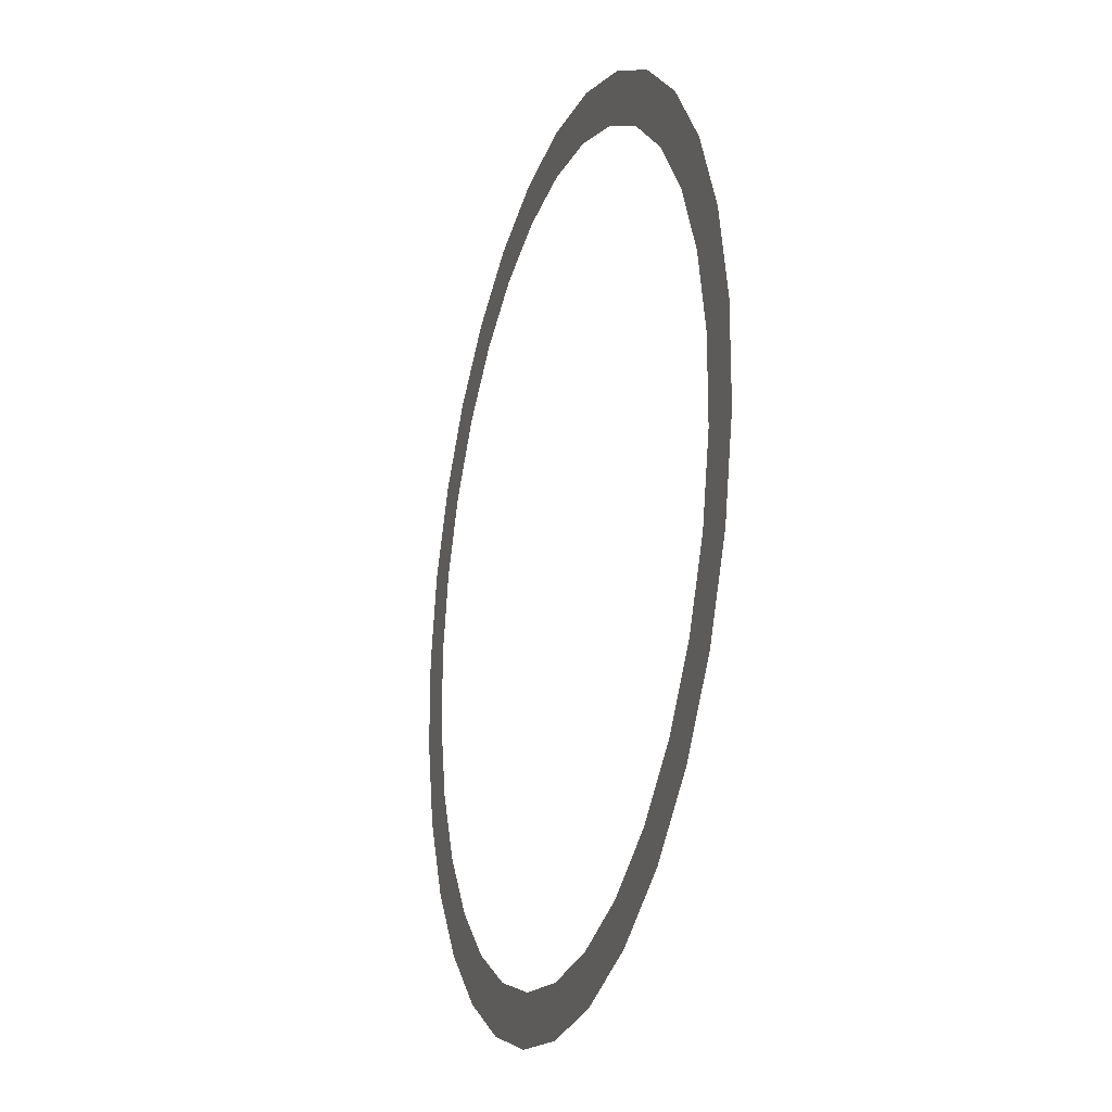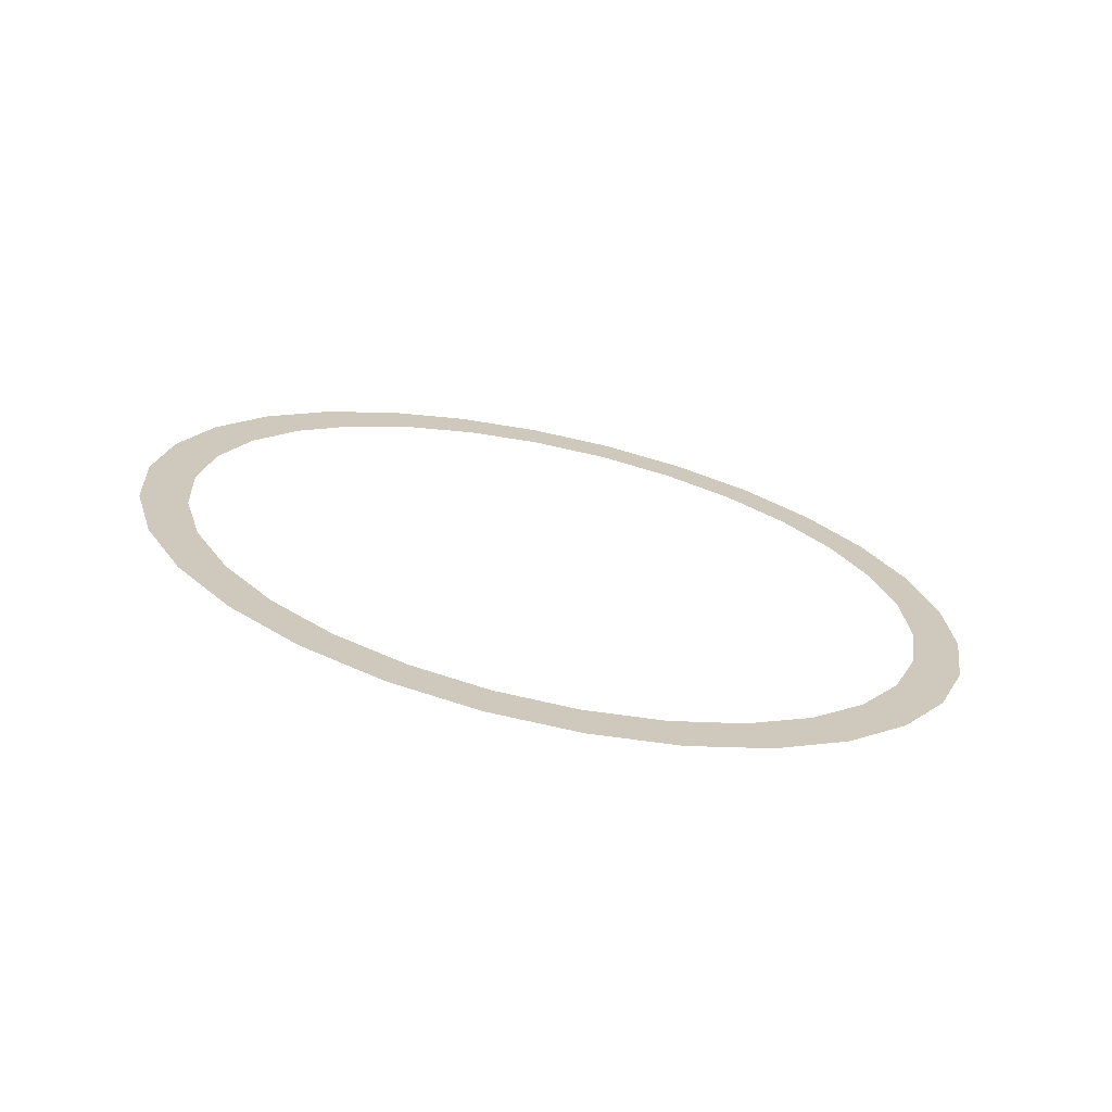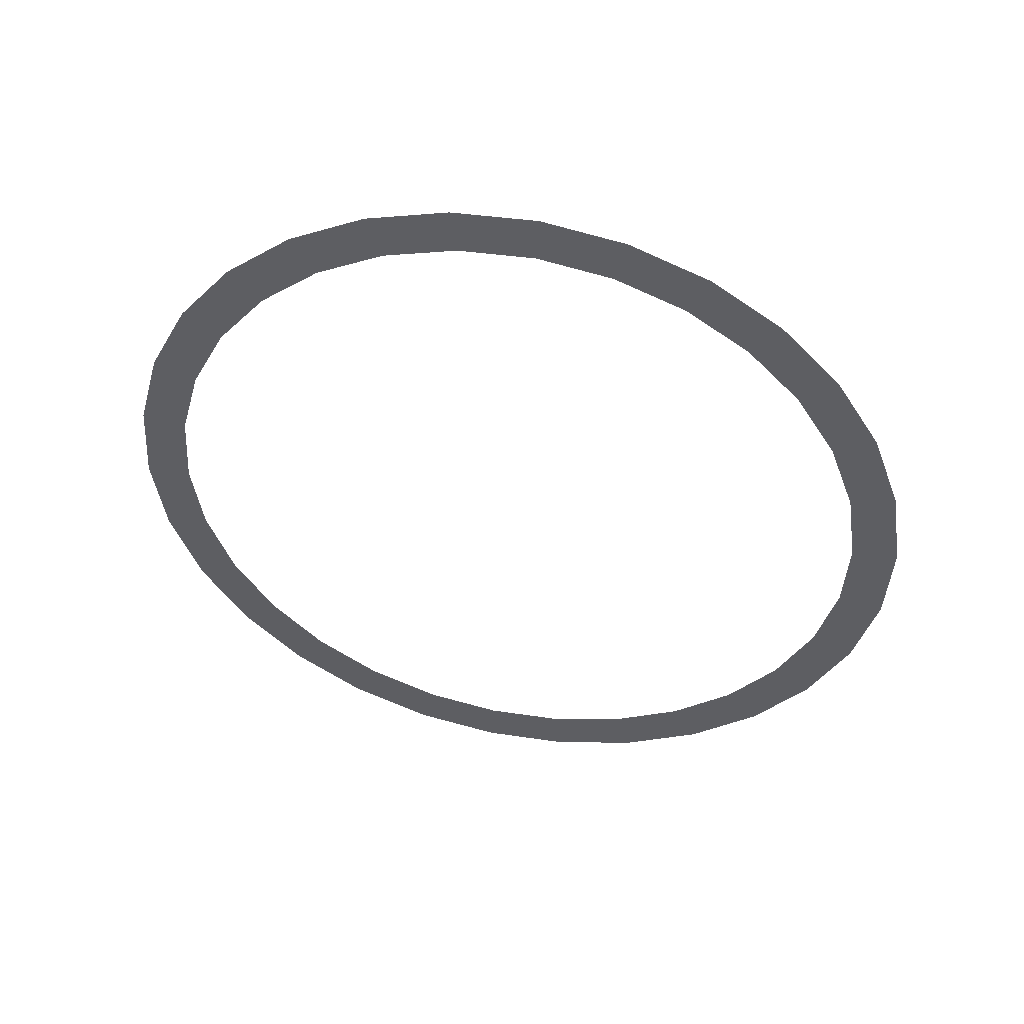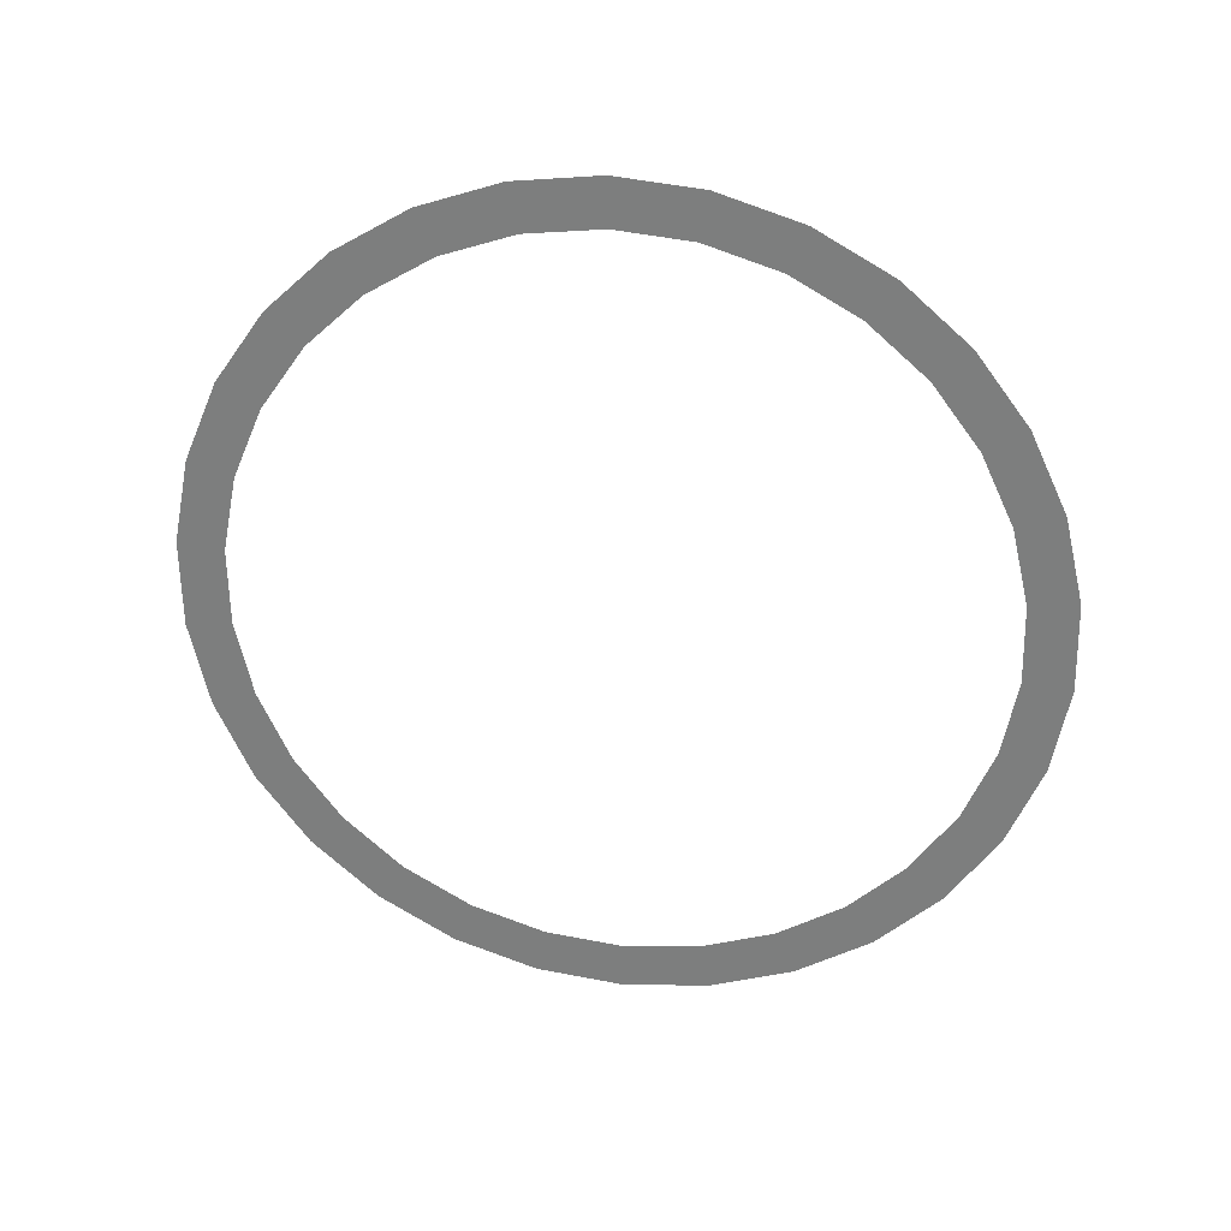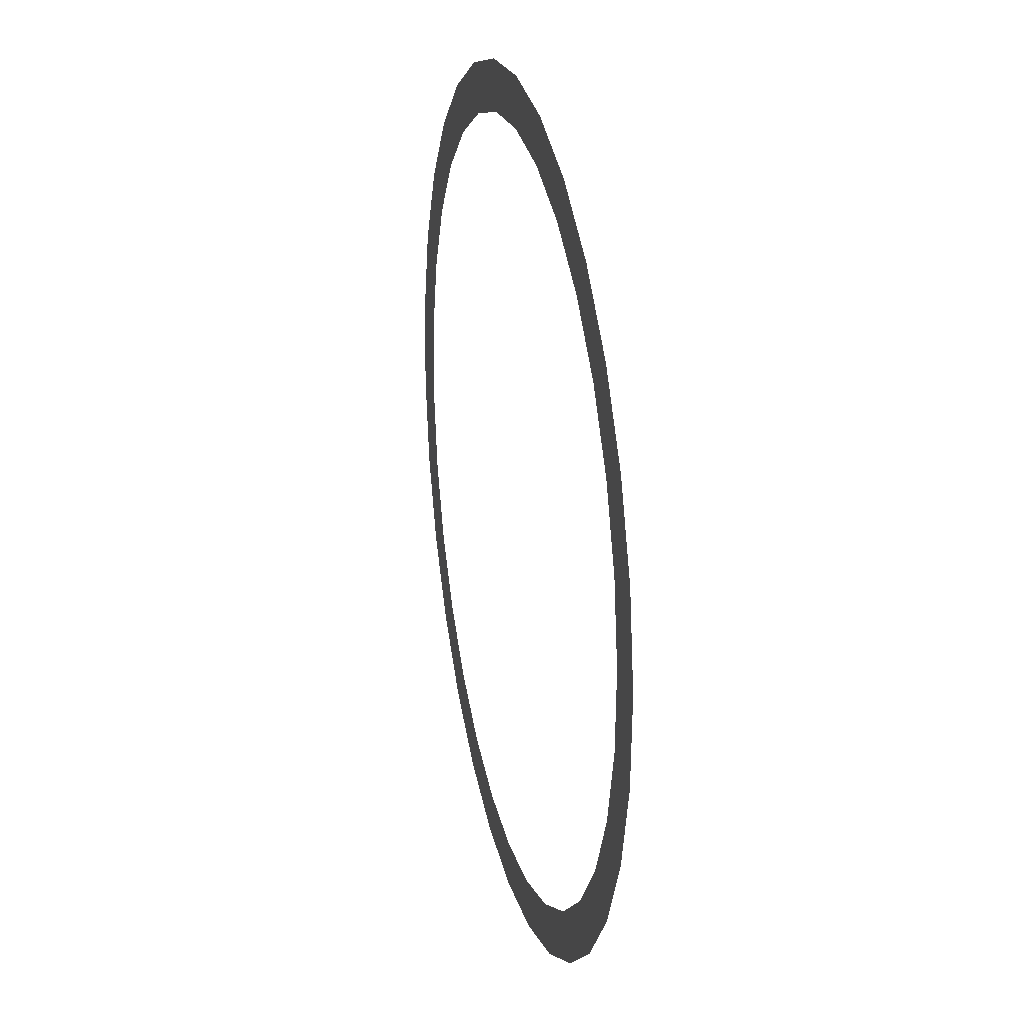
<metadata>
{"format":"obj","ext":"obj","renderer":"f3d","projection":"perspective","resolution":1024,"background":"white","views":[{"elev":25.2,"azim":-102.5,"up":"+Y"},{"elev":24.0,"azim":-108.5,"up":"+Z"},{"elev":-35.7,"azim":-120.5,"up":"+Z"},{"elev":-68.4,"azim":-57.1,"up":"+Z"},{"elev":-55.3,"azim":87.3,"up":"+Y"}]}
</metadata>
<code>
o #ID77
v 0.01311 0.9161 0.4148
v 0.01276 0.9103 0.4135
v 0.01325 0.9132 0.4141
v 0.01237 0.9189 0.4154
v 0.01167 0.9076 0.4128
v 0.01165 0.9133 0.4141
v 0.01153 0.9158 0.4147
v 0.01104 0.9215 0.416
v 0.01087 0.9183 0.4153
v 0.009188 0.9237 0.4165
v 0.00969 0.9206 0.4158
v 0.008047 0.9226 0.4162
v 0.006895 0.9256 0.4169
v 0.006012 0.9243 0.4166
v 0.004259 0.9269 0.4172
v 0.003674 0.9255 0.4169
v 0.001397 0.9277 0.4174
v 0.001134 0.9262 0.417
v -0.001567 0.9279 0.4174
v -0.001496 0.9263 0.417
v -0.004101 0.9259 0.4169
v -0.004504 0.9274 0.4173
v -0.006567 0.925 0.4167
v -0.007284 0.9264 0.417
v -0.008788 0.9236 0.4164
v -0.009786 0.9249 0.4167
v -0.01066 0.9218 0.416
v -0.0119 0.9228 0.4162
v -0.01212 0.9197 0.4155
v -0.01354 0.9204 0.4156
v -0.01308 0.9173 0.4149
v -0.01351 0.9148 0.4143
v 0.01122 0.9107 0.4135
v 0.01004 0.9052 0.4123
v 0.01025 0.9083 0.413
v 0.008802 0.9062 0.4125
v 0.007924 0.9031 0.4118
v 0.006925 0.9044 0.4121
v 0.005421 0.9016 0.4114
v 0.004705 0.903 0.4118
v 0.002641 0.9006 0.4112
v 0.002238 0.9021 0.4115
v -0.000295 0.9001 0.4111
v -0.000367 0.9017 0.4114
v -0.003259 0.9003 0.4111
v -0.002997 0.9019 0.4115
v -0.005536 0.9025 0.4116
v -0.006122 0.9011 0.4113
v -0.007875 0.9037 0.4119
v -0.008757 0.9024 0.4116
v -0.00991 0.9054 0.4122
v -0.01105 0.9043 0.412
v -0.01155 0.9074 0.4127
v -0.0129 0.9065 0.4125
v -0.01273 0.9097 0.4132
v -0.01339 0.9122 0.4138
v -0.01423 0.9091 0.4131
v -0.01462 0.9177 0.415
v -0.01498 0.912 0.4137
v -0.01511 0.9149 0.4144
v -0.01511 0.9149 0.4144
v -0.01462 0.9177 0.415
v -0.01498 0.912 0.4137
v -0.01423 0.9091 0.4131
v -0.01354 0.9204 0.4156
v -0.01351 0.9148 0.4143
v -0.01339 0.9122 0.4138
v -0.0129 0.9065 0.4125
v -0.01273 0.9097 0.4132
v -0.01155 0.9074 0.4127
v -0.01105 0.9043 0.412
v -0.00991 0.9054 0.4122
v -0.008757 0.9024 0.4116
v -0.007875 0.9037 0.4119
v -0.006122 0.9011 0.4113
v -0.005536 0.9025 0.4116
v -0.003259 0.9003 0.4111
v -0.002997 0.9019 0.4115
v -0.000367 0.9017 0.4114
v -0.000295 0.9001 0.4111
v 0.002238 0.9021 0.4115
v 0.002641 0.9006 0.4112
v 0.004705 0.903 0.4118
v 0.005421 0.9016 0.4114
v 0.006925 0.9044 0.4121
v 0.007924 0.9031 0.4118
v 0.008802 0.9062 0.4125
v 0.01004 0.9052 0.4123
v 0.01025 0.9083 0.413
v 0.01122 0.9107 0.4135
v 0.01165 0.9133 0.4141
v 0.01167 0.9076 0.4128
v -0.01308 0.9173 0.4149
v -0.01212 0.9197 0.4155
v -0.0119 0.9228 0.4162
v -0.01066 0.9218 0.416
v -0.009786 0.9249 0.4167
v -0.008788 0.9236 0.4164
v -0.007284 0.9264 0.417
v -0.006567 0.925 0.4167
v -0.004504 0.9274 0.4173
v -0.004101 0.9259 0.4169
v -0.001567 0.9279 0.4174
v -0.001496 0.9263 0.417
v 0.001134 0.9262 0.417
v 0.001397 0.9277 0.4174
v 0.003674 0.9255 0.4169
v 0.004259 0.9269 0.4172
v 0.006012 0.9243 0.4166
v 0.006895 0.9256 0.4169
v 0.008047 0.9226 0.4162
v 0.009188 0.9237 0.4165
v 0.00969 0.9206 0.4158
v 0.01087 0.9183 0.4153
v 0.01104 0.9215 0.416
v 0.01153 0.9158 0.4147
v 0.01237 0.9189 0.4154
v 0.01276 0.9103 0.4135
v 0.01311 0.9161 0.4148
v 0.01325 0.9132 0.4141
f 1 2 3
f 2 1 4
f 2 4 5
f 5 4 6
f 6 4 7
f 7 4 8
f 7 8 9
f 9 8 10
f 9 10 11
f 11 10 12
f 12 10 13
f 12 13 14
f 14 13 15
f 14 15 16
f 16 15 17
f 16 17 18
f 18 17 19
f 18 19 20
f 20 19 21
f 21 19 22
f 21 22 23
f 23 22 24
f 23 24 25
f 25 24 26
f 25 26 27
f 27 26 28
f 27 28 29
f 29 28 30
f 29 30 31
f 31 30 32
f 5 33 34
f 33 5 6
f 34 33 35
f 34 35 36
f 34 36 37
f 37 36 38
f 37 38 39
f 39 38 40
f 39 40 41
f 41 40 42
f 41 42 43
f 43 42 44
f 43 44 45
f 45 44 46
f 45 46 47
f 45 47 48
f 48 47 49
f 48 49 50
f 50 49 51
f 50 51 52
f 52 51 53
f 52 53 54
f 54 53 55
f 54 55 56
f 54 56 57
f 57 56 32
f 57 32 30
f 57 30 58
f 57 58 59
f 59 58 60
f 61 62 63
f 63 62 64
f 62 65 64
f 65 66 64
f 66 67 64
f 64 67 68
f 67 69 68
f 69 70 68
f 68 70 71
f 70 72 71
f 71 72 73
f 72 74 73
f 73 74 75
f 74 76 75
f 75 76 77
f 76 78 77
f 78 79 77
f 77 79 80
f 79 81 80
f 80 81 82
f 81 83 82
f 82 83 84
f 83 85 84
f 84 85 86
f 85 87 86
f 86 87 88
f 87 89 88
f 89 90 88
f 91 92 90
f 88 90 92
f 66 65 93
f 93 65 94
f 65 95 94
f 94 95 96
f 95 97 96
f 96 97 98
f 97 99 98
f 98 99 100
f 99 101 100
f 100 101 102
f 101 103 102
f 102 103 104
f 104 103 105
f 103 106 105
f 105 106 107
f 106 108 107
f 107 108 109
f 108 110 109
f 109 110 111
f 110 112 111
f 111 112 113
f 113 112 114
f 112 115 114
f 114 115 116
f 115 117 116
f 116 117 91
f 91 117 92
f 92 117 118
f 117 119 118
f 120 118 119

</code>
